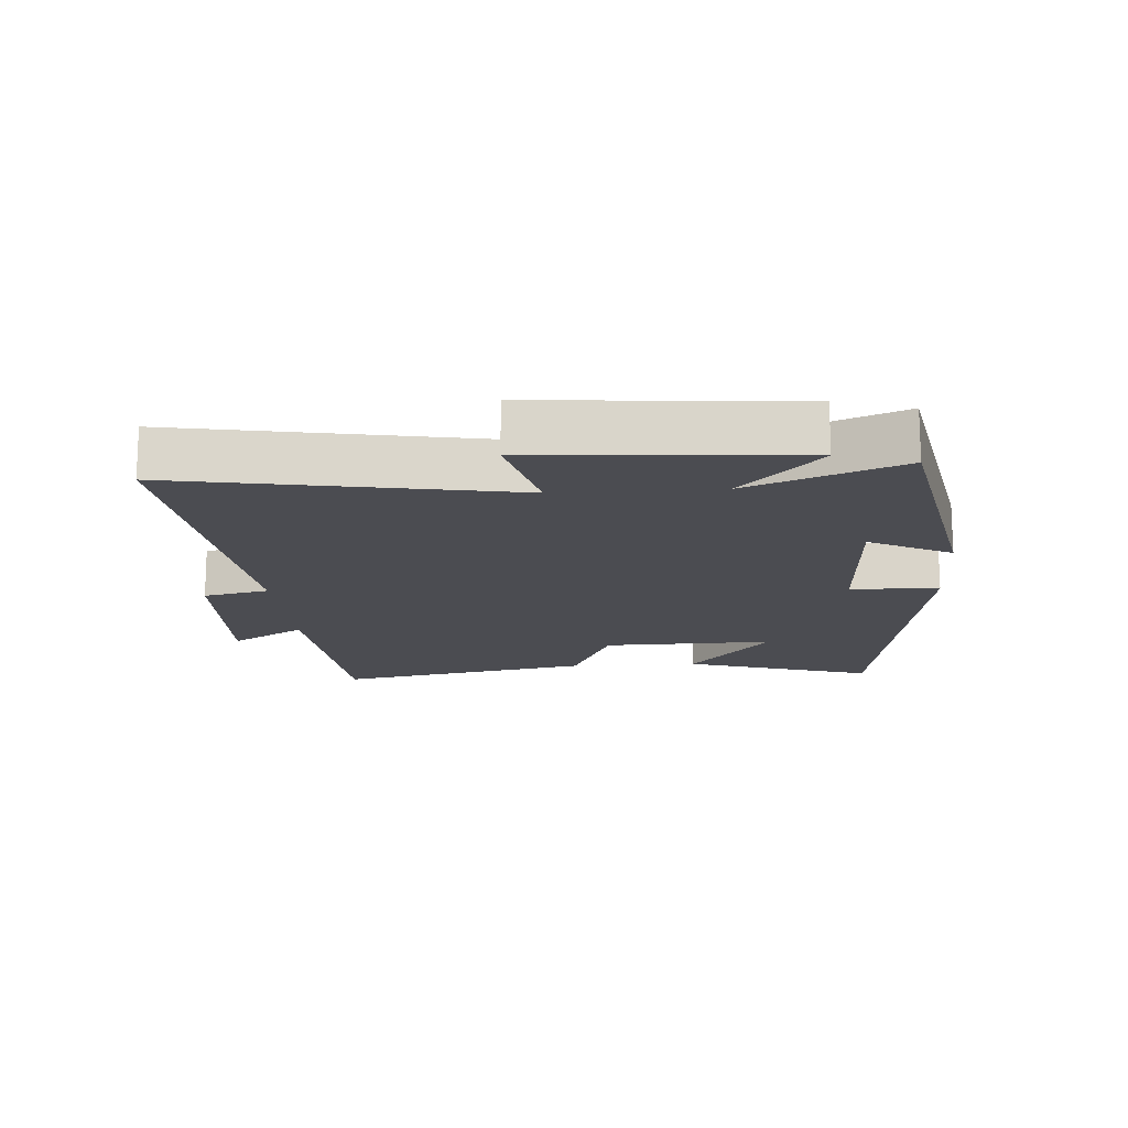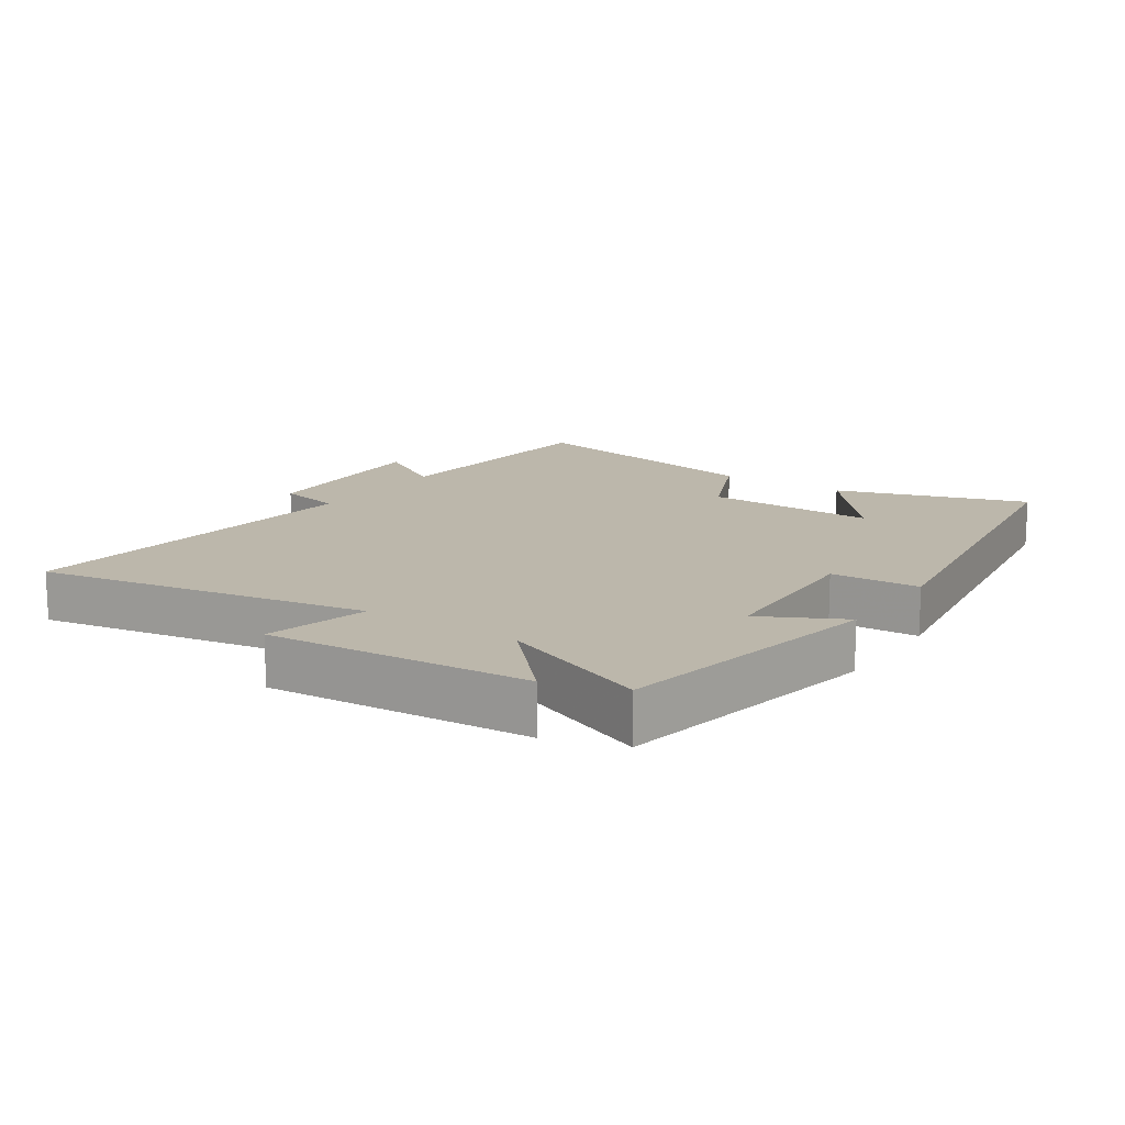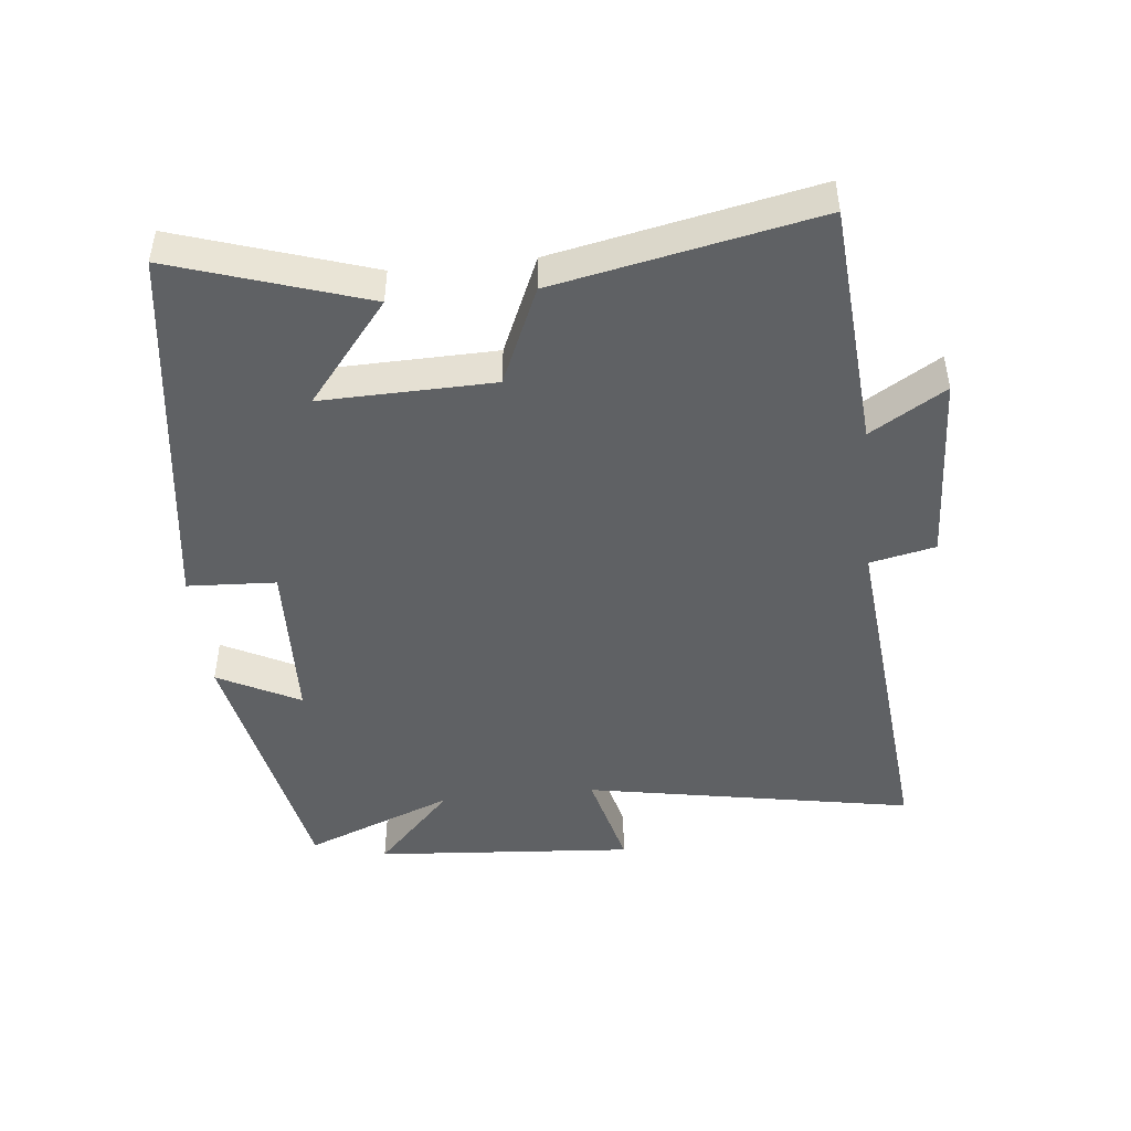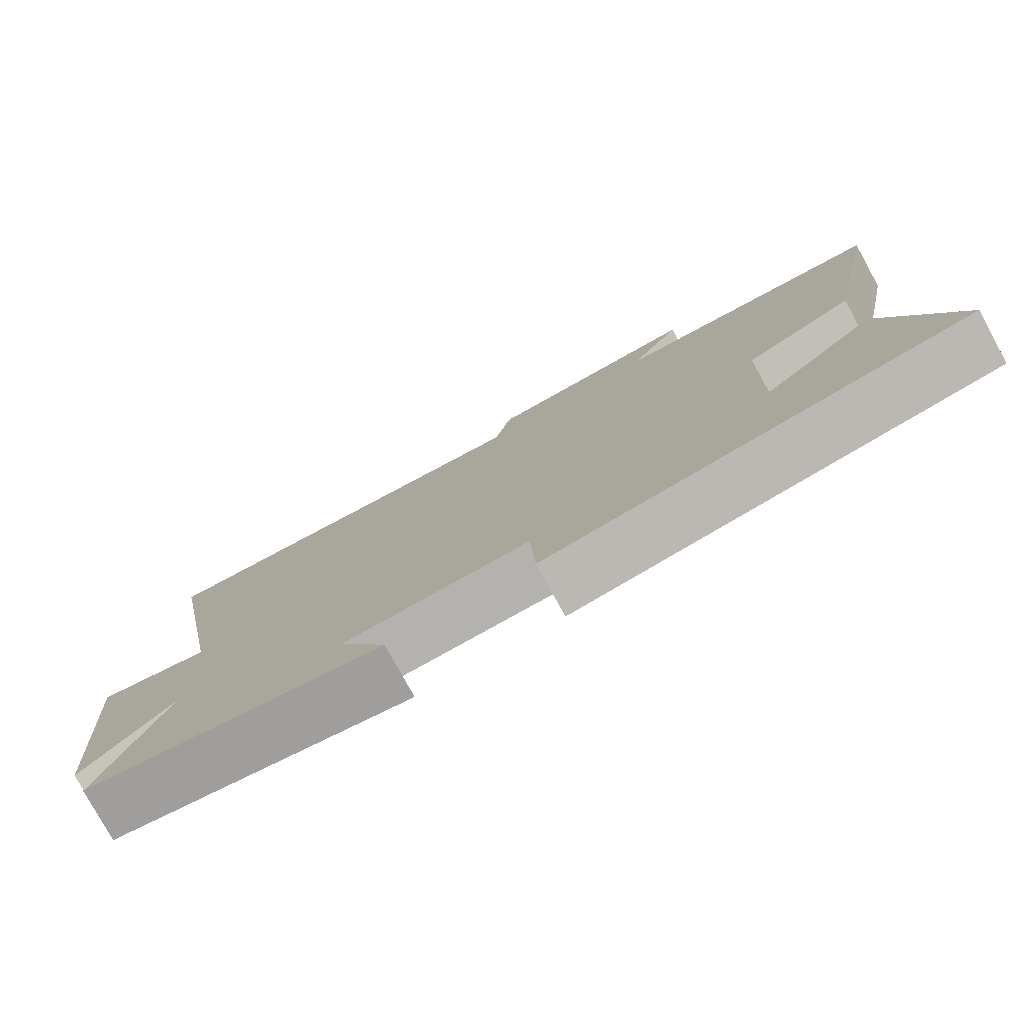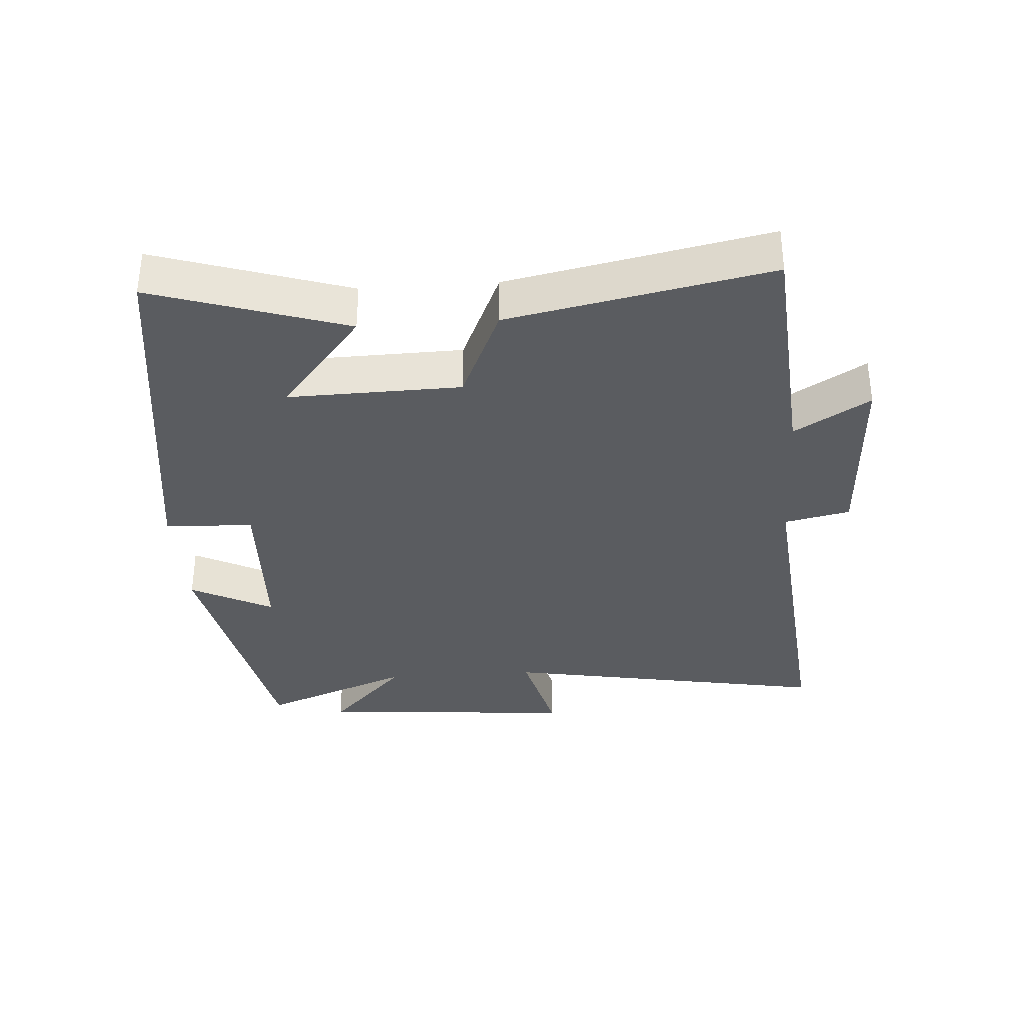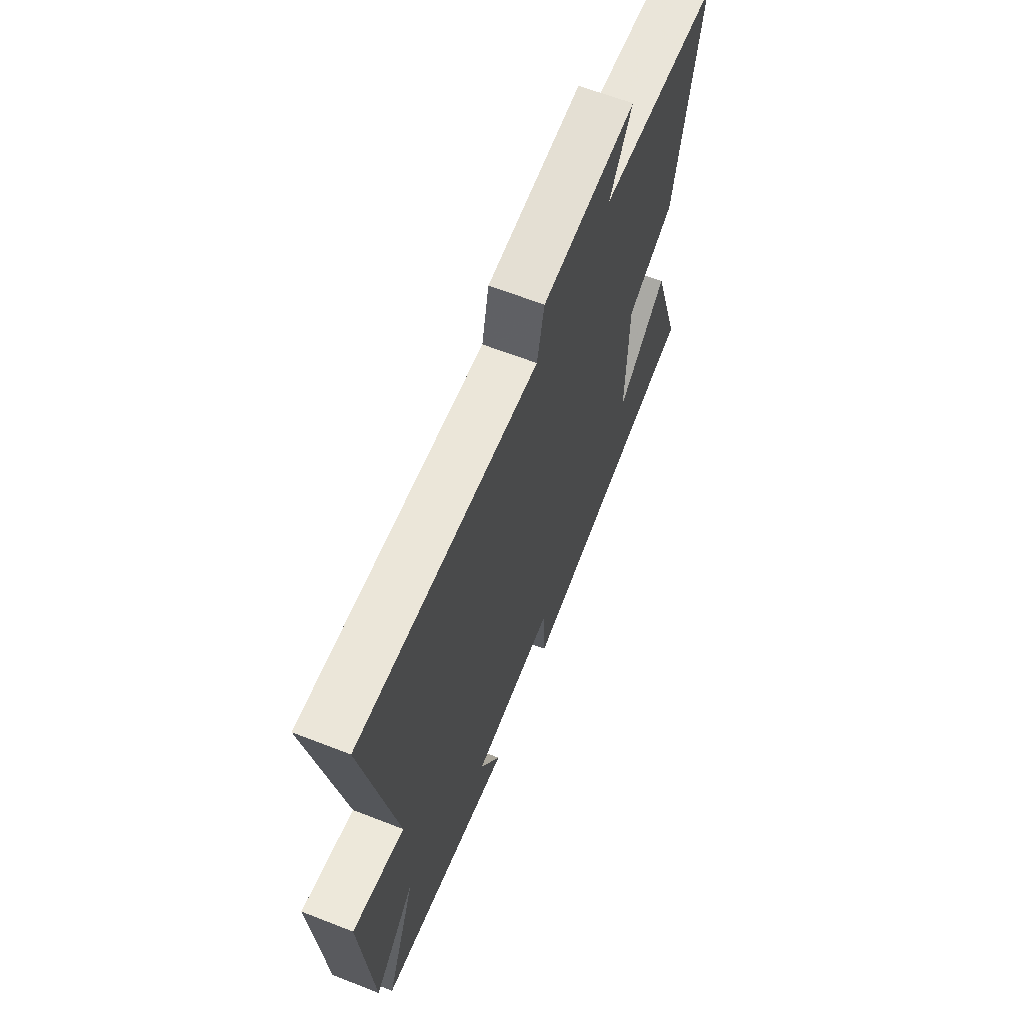
<metadata>
{"format":"obj","ext":"obj","renderer":"f3d","projection":"perspective","resolution":1024,"background":"white","views":[{"elev":-15.4,"azim":94.1,"up":"+Y"},{"elev":14.4,"azim":124.0,"up":"+Y"},{"elev":-46.5,"azim":-84.0,"up":"+Y"},{"elev":-78.4,"azim":-151.2,"up":"+Z"},{"elev":-34.2,"azim":-86.0,"up":"+Y"},{"elev":63.8,"azim":111.5,"up":"+Z"}]}
</metadata>
<code>
v -0.595 0.07 -0.418
v -0.5 0.07 -0.126
v -0.345 0.07 -0.251
v -0.351 0.07 0.011
v -0.5 0.07 0.076
v -0.58 0.07 0.471
v -0.207 0.07 0.5
v -0.277 0.07 0.614
v 0.017 0.07 0.6
v 0.039 0.07 0.5
v 0.592 0.07 0.553
v 0.5 0.07 0.05
v 0.657 0.07 0.089
v 0.627 0.07 -0.309
v 0.5 0.07 -0.19
v 0.592 0.07 -0.42
v 0.177 0.07 -0.5
v 0.242 0.07 -0.375
v -0.012 0.07 -0.365
v -0.019 0.07 -0.5
v -0.595 0 -0.418
v -0.5 0 -0.126
v -0.345 0 -0.251
v -0.351 0 0.011
v -0.5 0 0.076
v -0.58 0 0.471
v -0.207 0 0.5
v -0.277 0 0.614
v 0.017 0 0.6
v 0.039 0 0.5
v 0.592 0 0.553
v 0.5 0 0.05
v 0.657 0 0.089
v 0.627 0 -0.309
v 0.5 0 -0.19
v 0.592 0 -0.42
v 0.177 0 -0.5
v 0.242 0 -0.375
v -0.012 0 -0.365
v -0.019 0 -0.5
f 19 20 1
f 15 16 17 18
f 15 18 19
f 12 13 14 15
f 12 15 19 1
f 10 11 12
f 7 8 9 10
f 7 10 12
f 6 7 12
f 5 6 12
f 4 5 12
f 3 4 12
f 1 2 3
f 1 3 12
f 21 40 39
f 38 37 36 35
f 39 38 35
f 35 34 33 32
f 21 39 35 32
f 32 31 30
f 30 29 28 27
f 32 30 27
f 32 27 26
f 32 26 25
f 32 25 24
f 32 24 23
f 23 22 21
f 32 23 21
f 1 21 22 2
f 2 22 23 3
f 3 23 24 4
f 4 24 25 5
f 5 25 26 6
f 6 26 27 7
f 7 27 28 8
f 8 28 29 9
f 9 29 30 10
f 10 30 31 11
f 11 31 32 12
f 12 32 33 13
f 13 33 34 14
f 14 34 35 15
f 15 35 36 16
f 16 36 37 17
f 17 37 38 18
f 18 38 39 19
f 19 39 40 20
f 20 40 21 1

</code>
